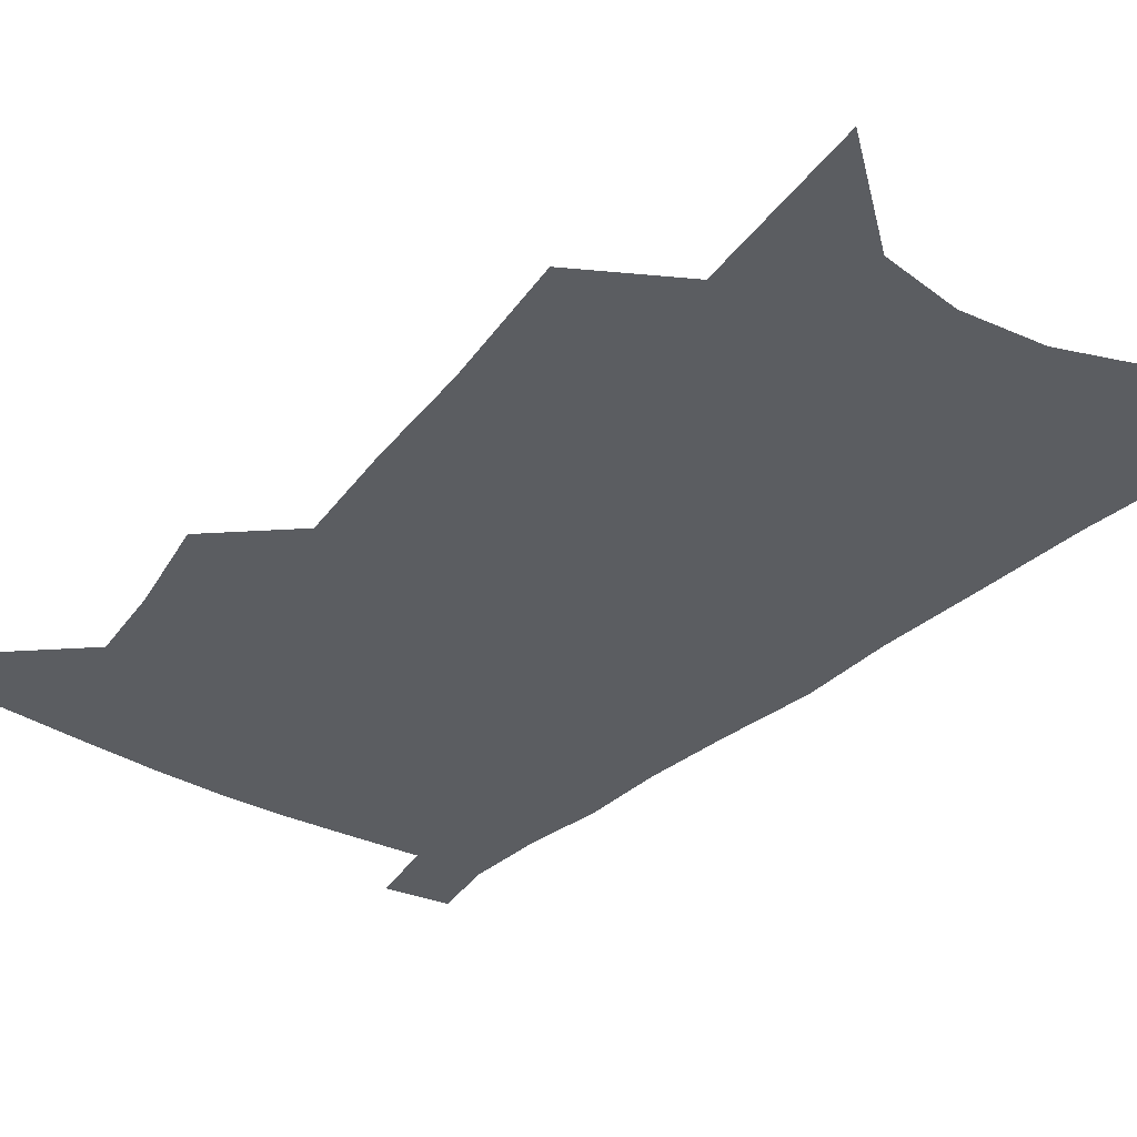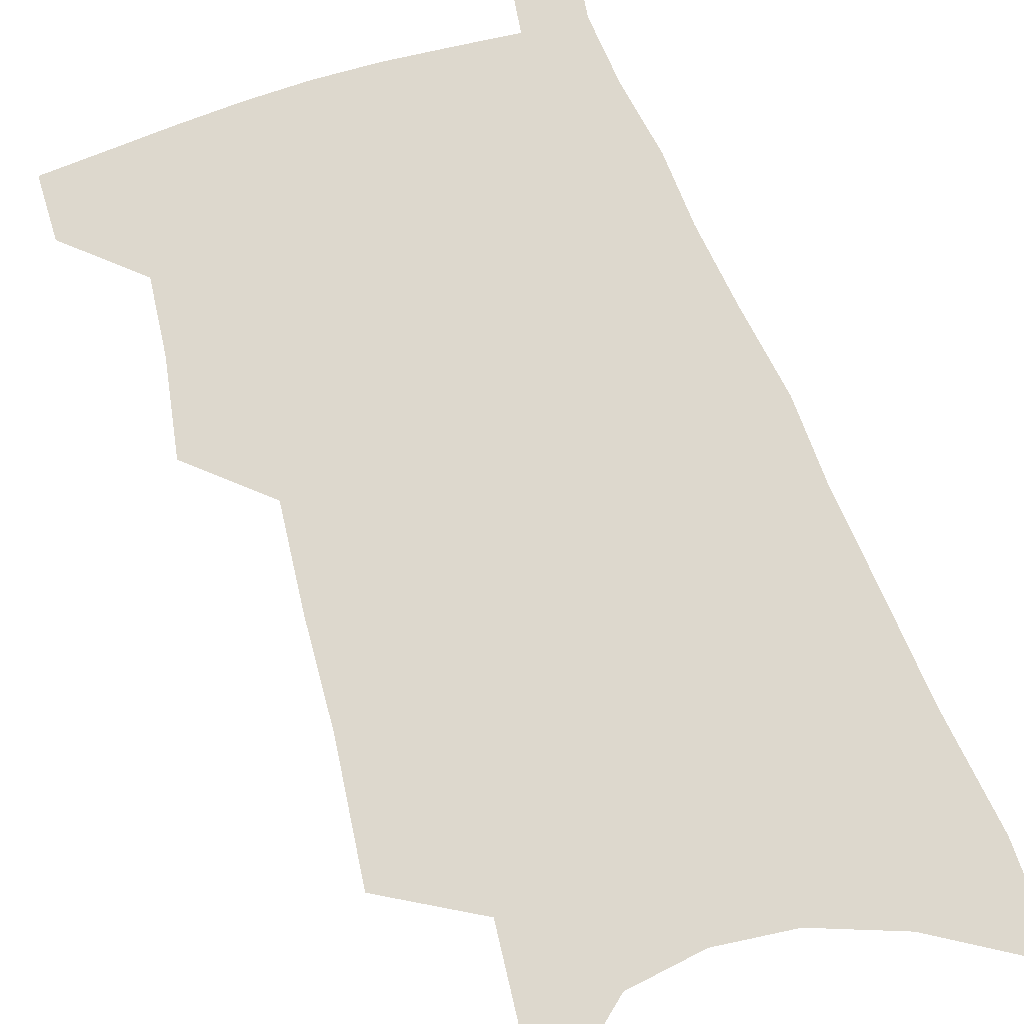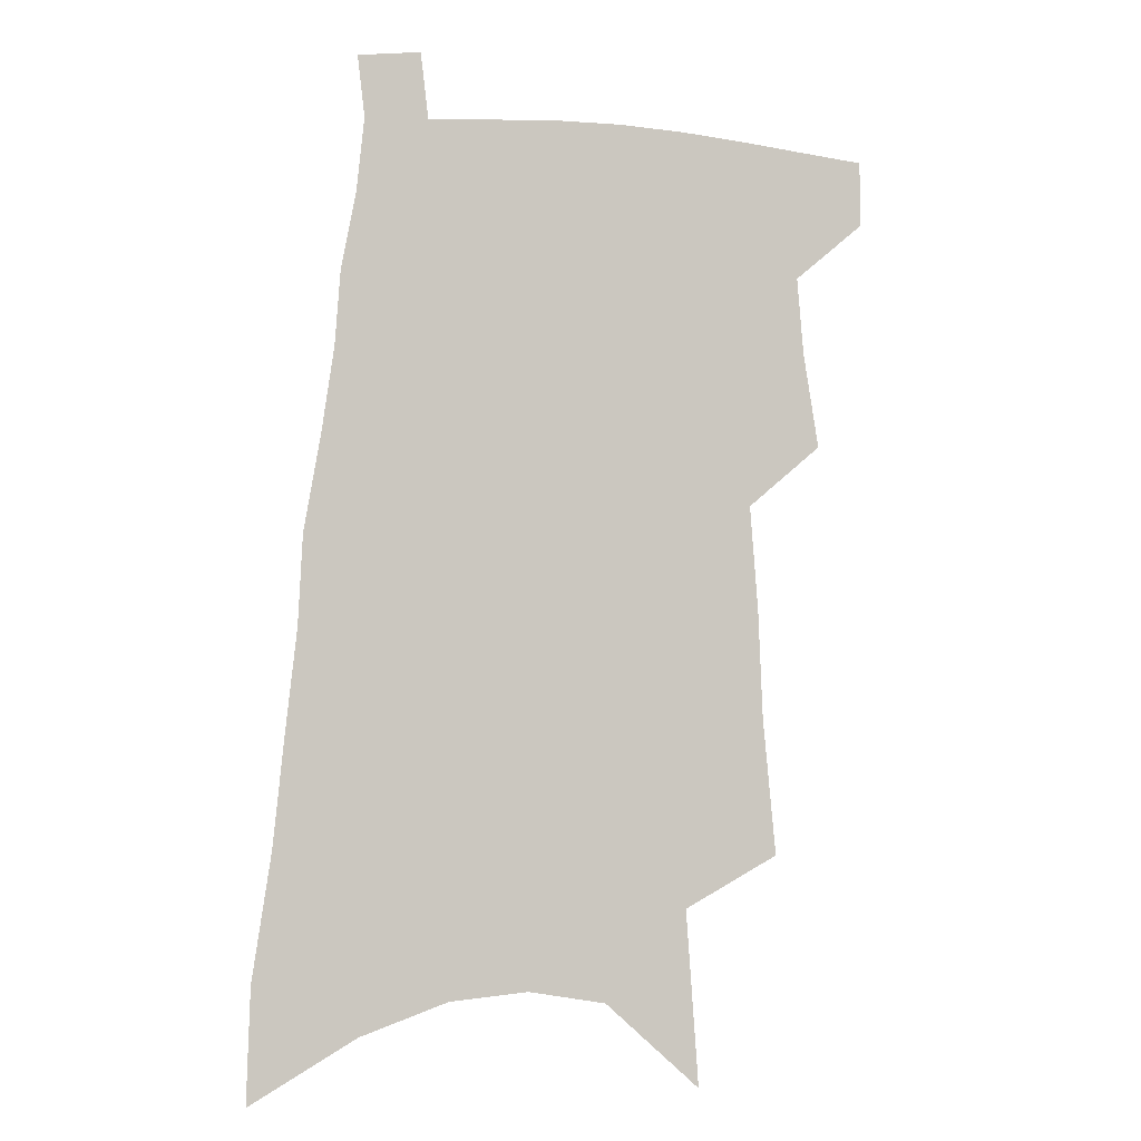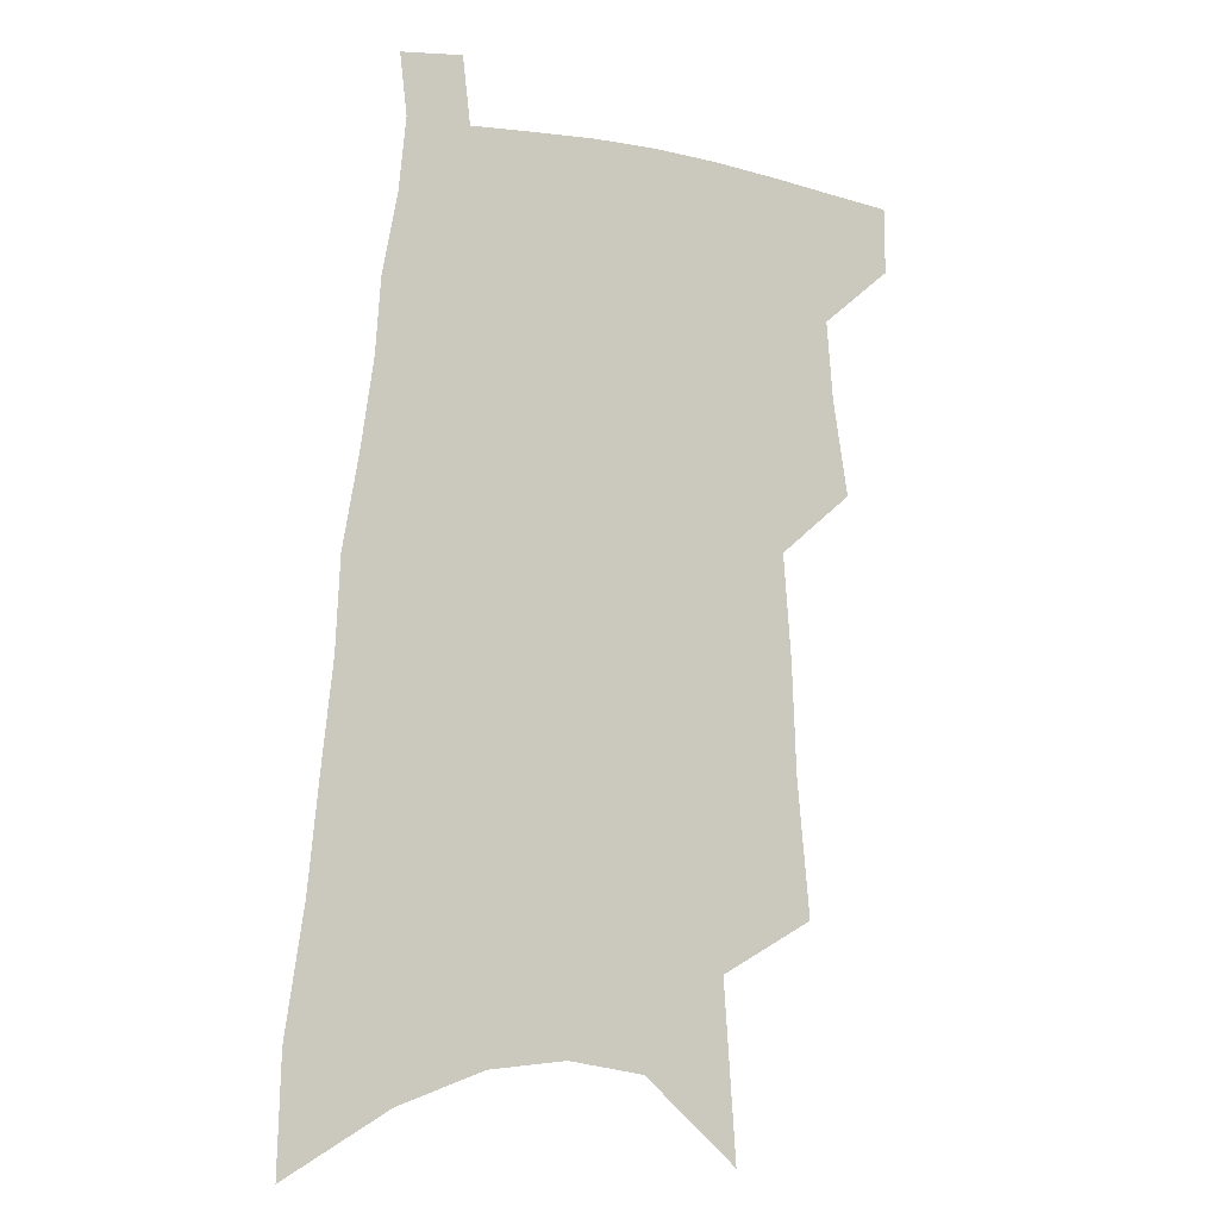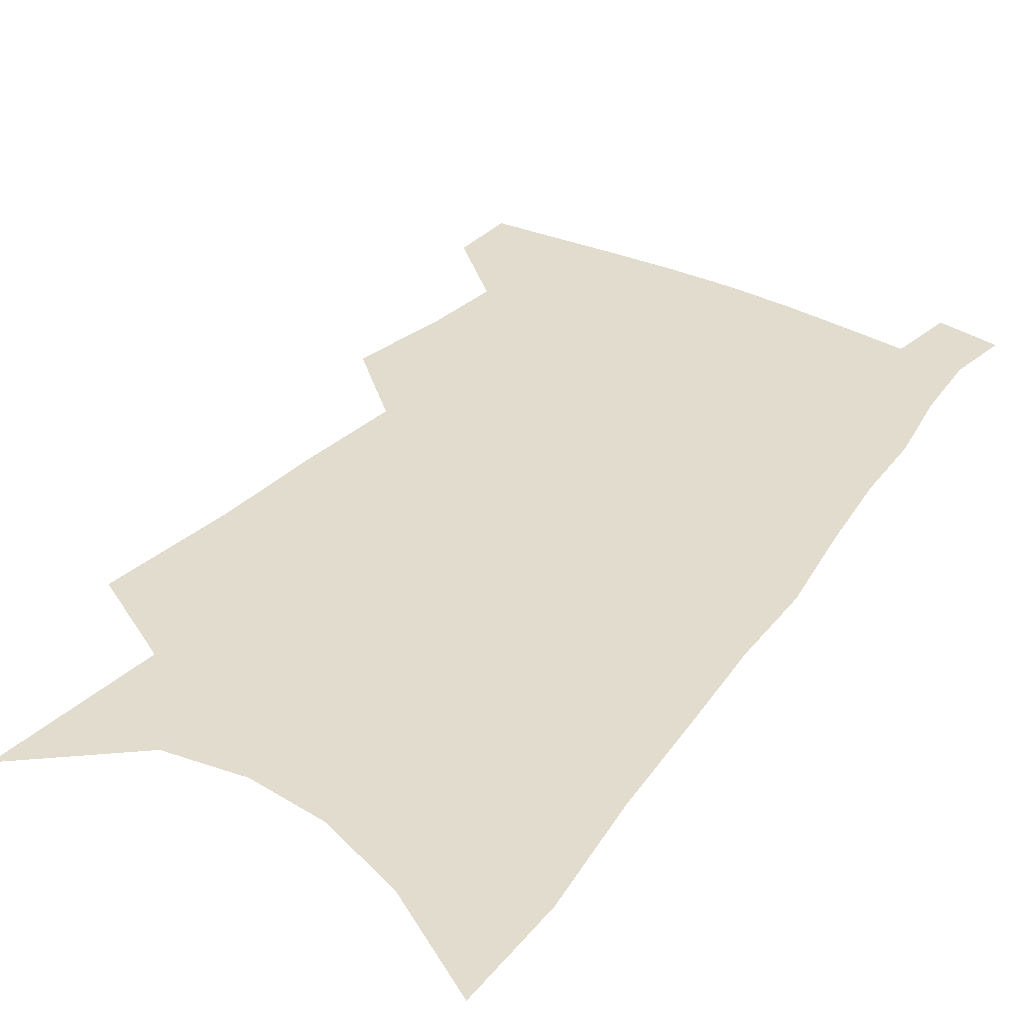
<metadata>
{"format":"obj","ext":"obj","renderer":"f3d","projection":"perspective","resolution":1024,"background":"white","views":[{"elev":-35.8,"azim":-35.4,"up":"+Z"},{"elev":72.1,"azim":-17.3,"up":"+Z"},{"elev":-4.9,"azim":162.8,"up":"+Y"},{"elev":-9.3,"azim":151.6,"up":"+Y"},{"elev":34.0,"azim":34.8,"up":"+Z"}]}
</metadata>
<code>
v 532.2 454.2 0
v 532.4 472.7 0
v 546.3 388.3 0
v 550.6 415.2 0
v 552.4 437.1 0
v 552.5 455.9 0
v 550.8 474.4 0
v 560.4 271.7 0
v 564 310.2 0
v 565.2 341 0
v 567.5 370.5 0
v 569.9 396.9 0
v 570.5 418.1 0
v 571.7 438.8 0
v 570.9 457.2 0
v 569.1 476.1 0
v 583.9 207.9 0
v 587.4 257.2 0
v 586.6 289.1 0
v 588.6 325.2 0
v 588.2 351.4 0
v 588.5 376.5 0
v 589.9 401.1 0
v 590.5 421.9 0
v 590.5 440.4 0
v 590 458 0
v 587.7 477.5 0
v 610.9 231.8 0
v 609.8 266.9 0
v 608.2 295.7 0
v 608.5 330.1 0
v 607.8 355.5 0
v 608 381 0
v 608.1 402.9 0
v 608.2 423 0
v 608.2 441.1 0
v 608 458.7 0
v 606.3 478.1 0
v 632.8 235.6 0
v 630.7 270.5 0
v 629.1 301.1 0
v 627.8 331 0
v 626.7 358.6 0
v 626.2 381.5 0
v 625.8 403.6 0
v 625.4 424.6 0
v 625.6 441.5 0
v 625.8 458.9 0
v 625 477.8 0
v 655.2 233.5 0
v 652.6 266.8 0
v 649.9 299.1 0
v 647.3 330.4 0
v 645.9 356 0
v 645.1 379 0
v 644.2 400.9 0
v 642.9 422.7 0
v 642.8 441.2 0
v 643.2 458.9 0
v 644.3 476.4 0
v 679.9 224.9 0
v 675.3 261.6 0
v 672.2 293.4 0
v 670.1 321.9 0
v 667.1 349.9 0
v 665.3 374.5 0
v 663.4 397.9 0
v 661.6 419.6 0
v 661.2 439 0
v 660.5 457.9 0
v 662.1 475 0
v 664.4 493.8 0
v 709.7 207.7 0
v 708.8 239.4 0
v 703.5 274.5 0
v 700.4 304.9 0
v 697.3 333.8 0
v 696.1 359 0
v 691.4 385.8 0
v 687.9 410.1 0
v 686.4 431.4 0
v 682.2 453.7 0
v 680.1 474.3 0
v 682.2 491.4 0
f 5 6 1
f 1 6 2
f 6 7 2
f 11 12 3
f 3 12 4
f 12 13 4
f 4 13 5
f 13 14 5
f 5 14 6
f 14 15 6
f 6 15 7
f 15 16 7
f 18 19 8
f 8 19 9
f 19 20 9
f 9 20 10
f 20 21 10
f 10 21 11
f 21 22 11
f 11 22 12
f 22 23 12
f 12 23 13
f 23 24 13
f 13 24 14
f 24 25 14
f 14 25 15
f 25 26 15
f 15 26 16
f 26 27 16
f 17 28 18
f 28 29 18
f 18 29 19
f 29 30 19
f 19 30 20
f 30 31 20
f 20 31 21
f 31 32 21
f 21 32 22
f 32 33 22
f 22 33 23
f 33 34 23
f 23 34 24
f 34 35 24
f 24 35 25
f 35 36 25
f 25 36 26
f 36 37 26
f 26 37 27
f 37 38 27
f 28 39 29
f 39 40 29
f 29 40 30
f 40 41 30
f 30 41 31
f 41 42 31
f 31 42 32
f 42 43 32
f 32 43 33
f 43 44 33
f 33 44 34
f 44 45 34
f 34 45 35
f 45 46 35
f 35 46 36
f 46 47 36
f 36 47 37
f 47 48 37
f 37 48 38
f 48 49 38
f 39 50 40
f 50 51 40
f 40 51 41
f 51 52 41
f 41 52 42
f 52 53 42
f 42 53 43
f 53 54 43
f 43 54 44
f 54 55 44
f 44 55 45
f 55 56 45
f 45 56 46
f 56 57 46
f 46 57 47
f 57 58 47
f 47 58 48
f 58 59 48
f 48 59 49
f 59 60 49
f 50 61 51
f 61 62 51
f 51 62 52
f 62 63 52
f 52 63 53
f 63 64 53
f 53 64 54
f 64 65 54
f 54 65 55
f 65 66 55
f 55 66 56
f 66 67 56
f 56 67 57
f 67 68 57
f 57 68 58
f 68 69 58
f 58 69 59
f 69 70 59
f 59 70 60
f 70 71 60
f 61 73 62
f 73 74 62
f 62 74 63
f 74 75 63
f 63 75 64
f 75 76 64
f 64 76 65
f 76 77 65
f 65 77 66
f 77 78 66
f 66 78 67
f 78 79 67
f 67 79 68
f 79 80 68
f 68 80 69
f 80 81 69
f 69 81 70
f 81 82 70
f 70 82 71
f 82 83 71
f 71 83 72
f 83 84 72

</code>
